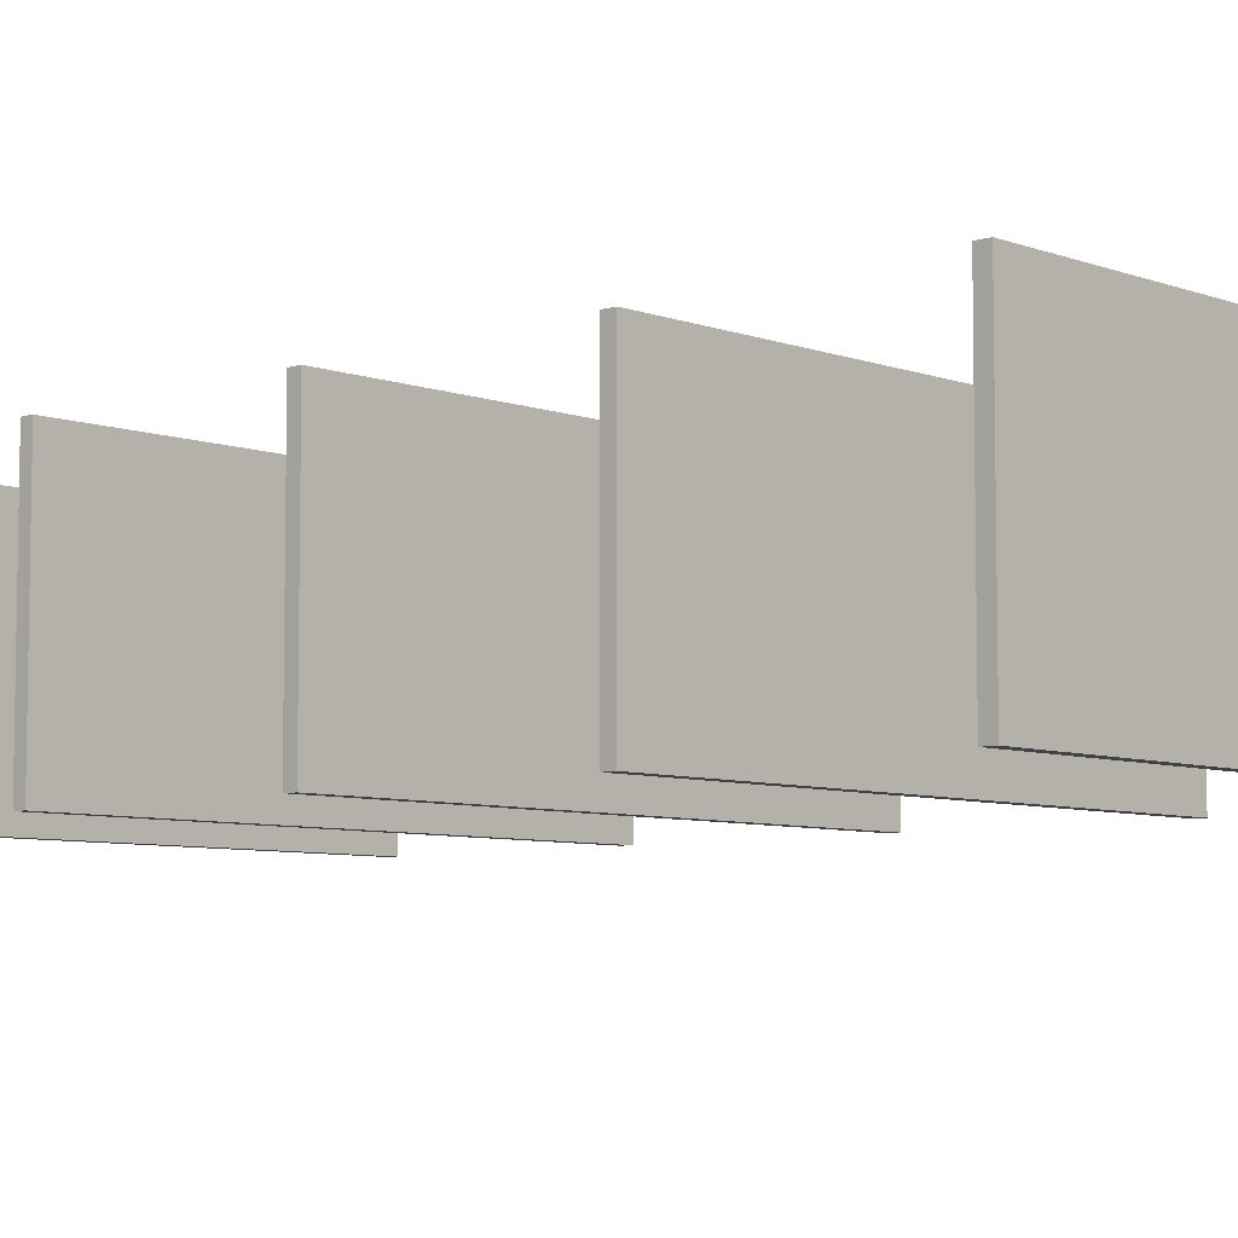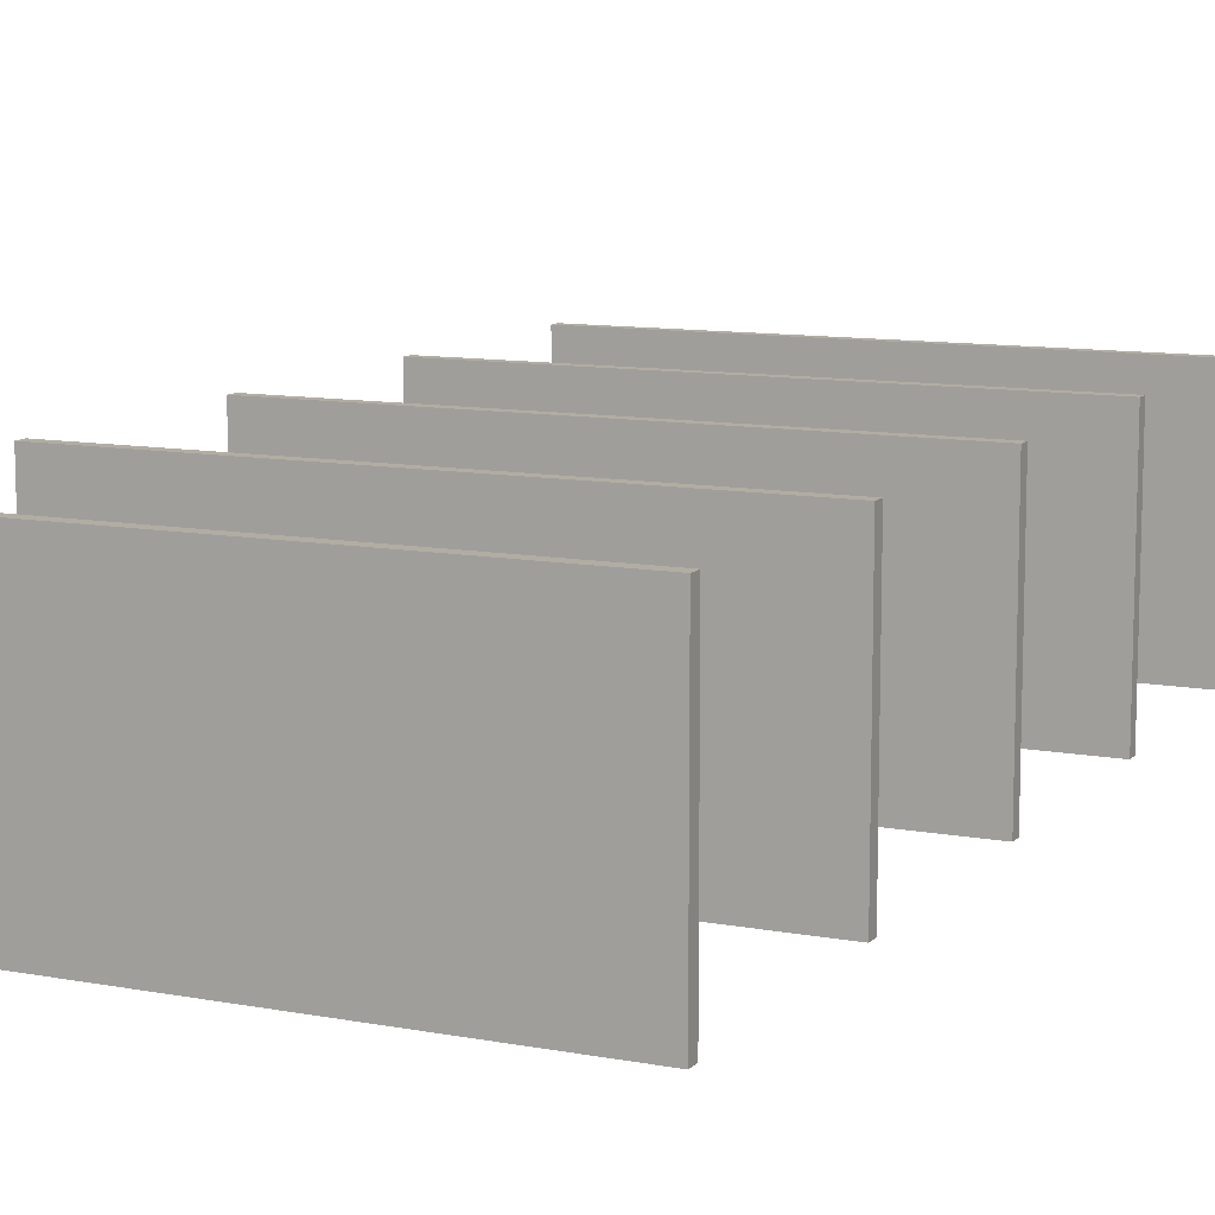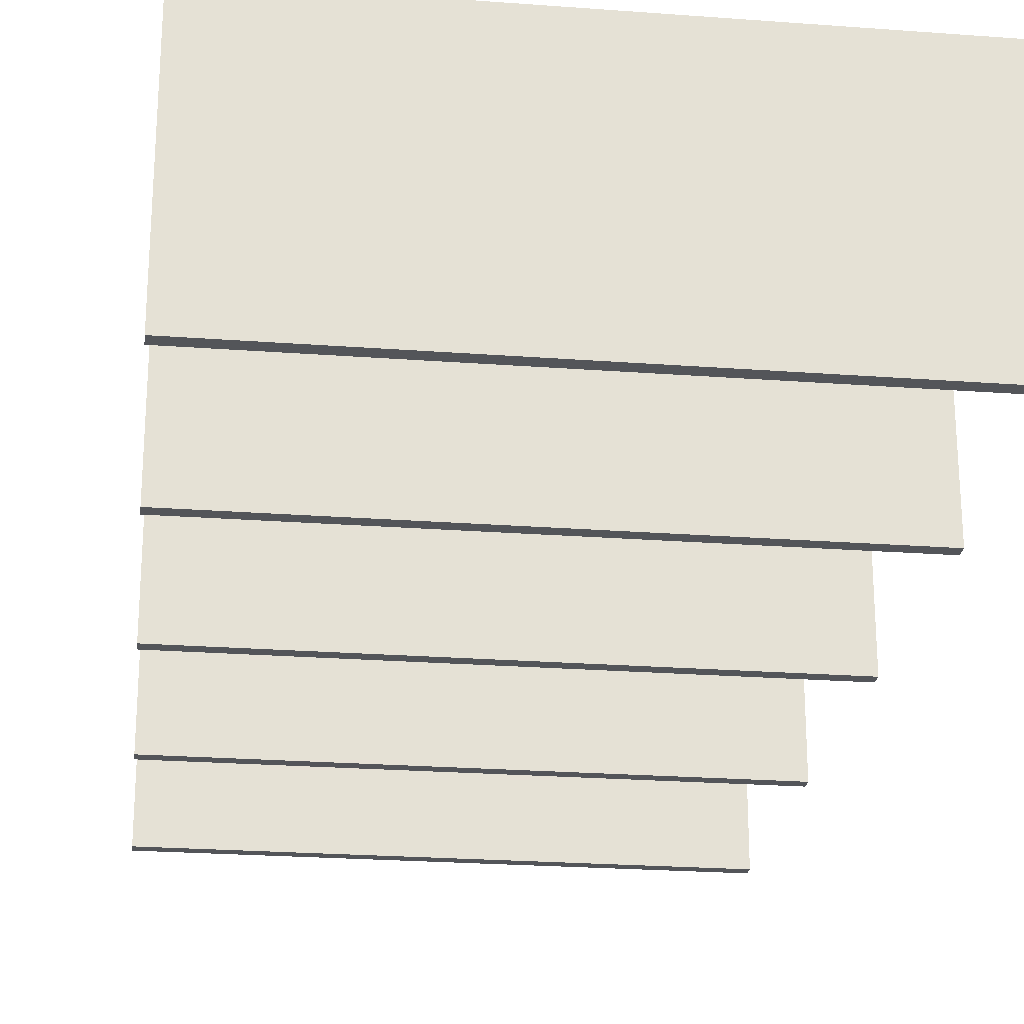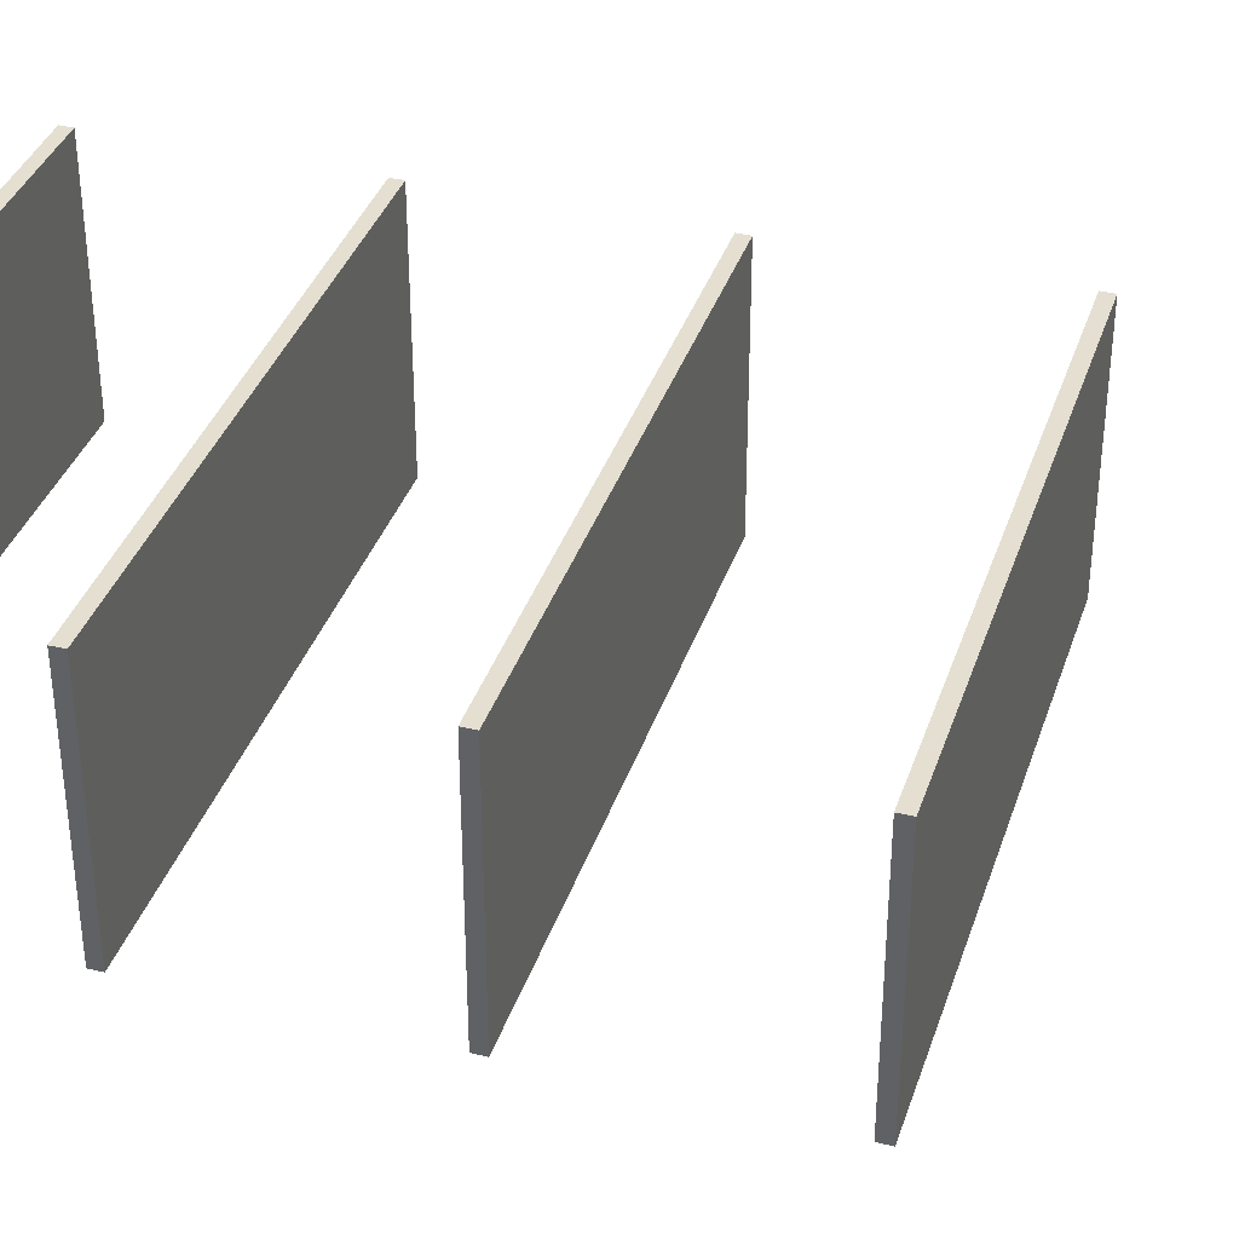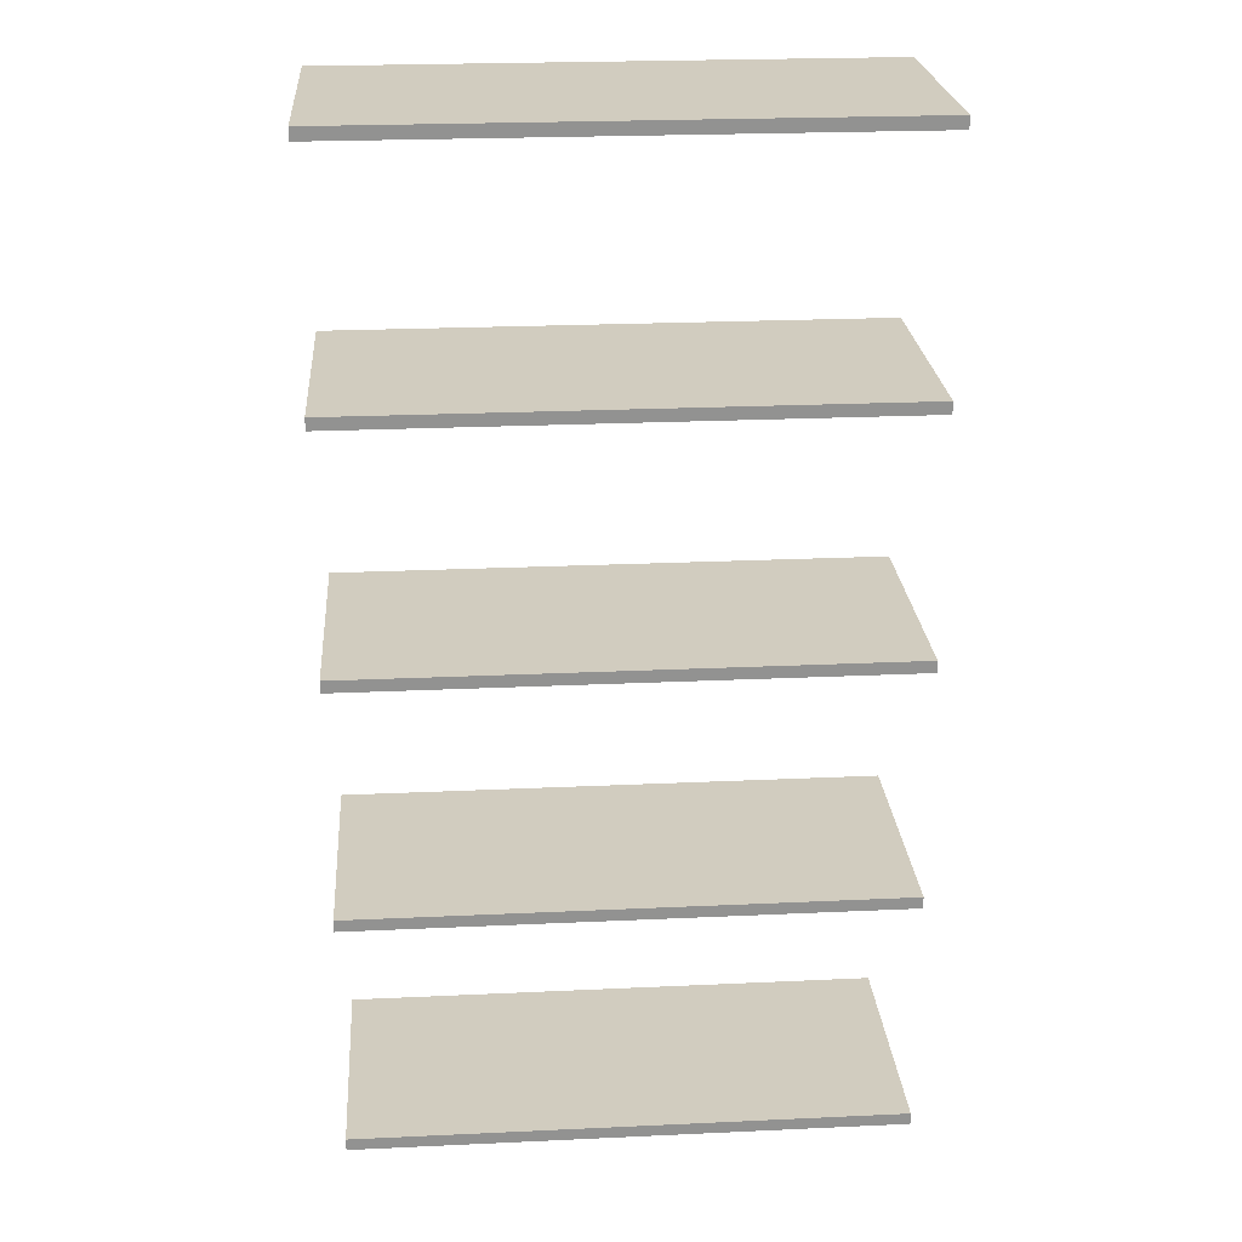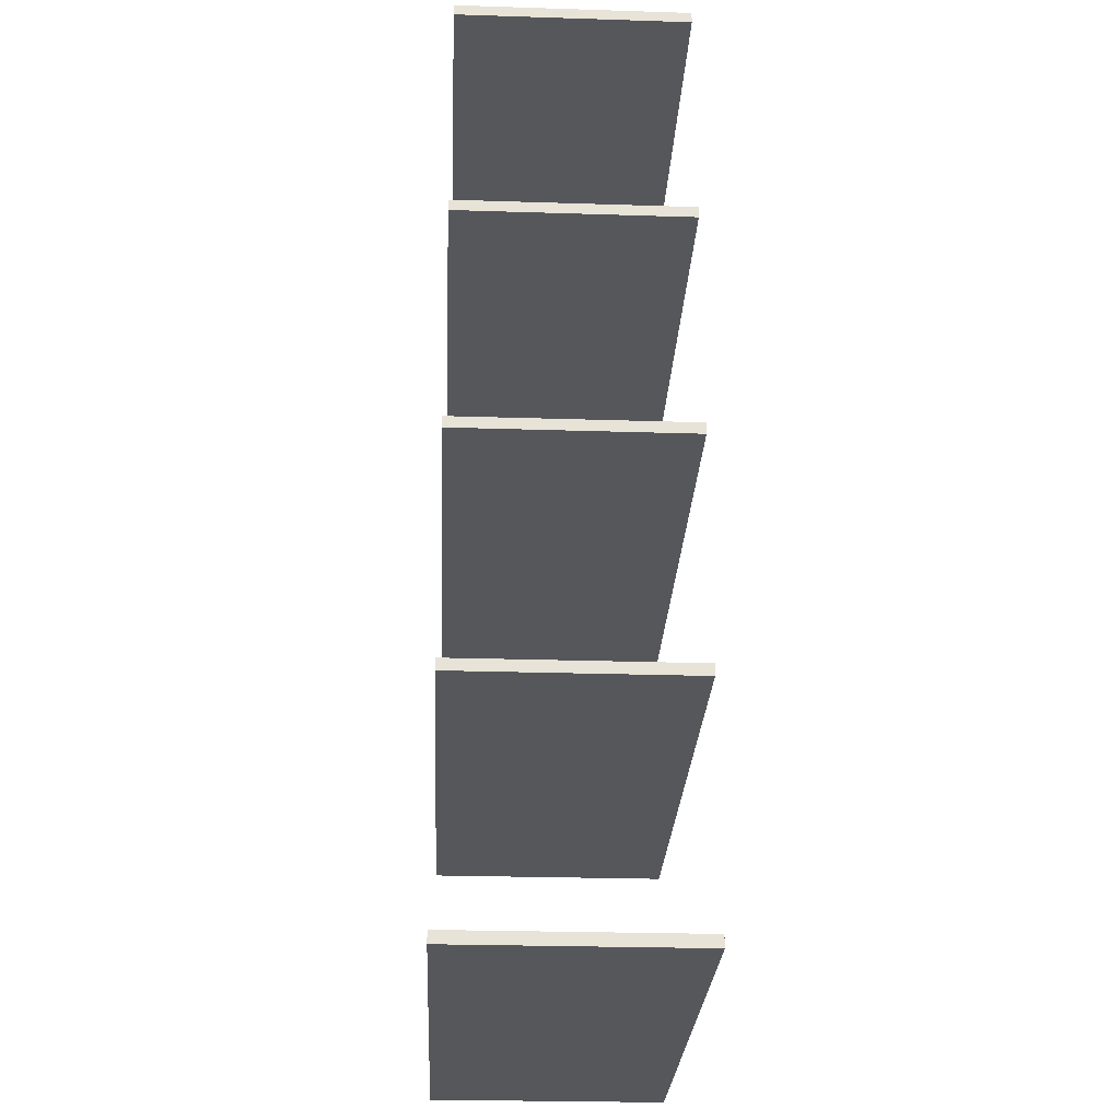
<metadata>
{"format":"obj","ext":"obj","renderer":"f3d","projection":"perspective","resolution":1024,"background":"white","views":[{"elev":-6.6,"azim":-47.5,"up":"+Z"},{"elev":10.6,"azim":25.1,"up":"+Z"},{"elev":-24.0,"azim":-7.1,"up":"+Z"},{"elev":36.8,"azim":-72.6,"up":"+Z"},{"elev":24.1,"azim":175.6,"up":"+Y"},{"elev":-27.0,"azim":-92.8,"up":"+Y"}]}
</metadata>
<code>
o Floor
v -0.45 0.09 0.2
v -0.45 0.11 0.2
v -0.45 0.09 -0.2
v -0.45 0.11 -0.2
v 0.45 0.09 0.2
v 0.45 0.11 0.2
v 0.45 0.09 -0.2
v 0.45 0.11 -0.2
v -0.45 0.49 0.2
v -0.45 0.51 0.2
v -0.45 0.49 -0.2
v -0.45 0.51 -0.2
v 0.45 0.49 0.2
v 0.45 0.51 0.2
v 0.45 0.49 -0.2
v 0.45 0.51 -0.2
v -0.45 0.89 0.2
v -0.45 0.91 0.2
v -0.45 0.89 -0.2
v -0.45 0.91 -0.2
v 0.45 0.89 0.2
v 0.45 0.91 0.2
v 0.45 0.89 -0.2
v 0.45 0.91 -0.2
v -0.45 1.29 0.2
v -0.45 1.31 0.2
v -0.45 1.29 -0.2
v -0.45 1.31 -0.2
v 0.45 1.29 0.2
v 0.45 1.31 0.2
v 0.45 1.29 -0.2
v 0.45 1.31 -0.2
v -0.45 1.69 0.2
v -0.45 1.71 0.2
v -0.45 1.69 -0.2
v -0.45 1.71 -0.2
v 0.45 1.69 0.2
v 0.45 1.71 0.2
v 0.45 1.69 -0.2
v 0.45 1.71 -0.2
f 2 3 1
f 4 7 3
f 8 5 7
f 6 1 5
f 7 1 3
f 4 6 8
f 10 11 9
f 12 15 11
f 16 13 15
f 14 9 13
f 15 9 11
f 12 14 16
f 18 19 17
f 20 23 19
f 24 21 23
f 22 17 21
f 23 17 19
f 20 22 24
f 26 27 25
f 28 31 27
f 32 29 31
f 30 25 29
f 31 25 27
f 28 30 32
f 34 35 33
f 36 39 35
f 40 37 39
f 38 33 37
f 39 33 35
f 36 38 40
f 2 4 3
f 4 8 7
f 8 6 5
f 6 2 1
f 7 5 1
f 4 2 6
f 10 12 11
f 12 16 15
f 16 14 13
f 14 10 9
f 15 13 9
f 12 10 14
f 18 20 19
f 20 24 23
f 24 22 21
f 22 18 17
f 23 21 17
f 20 18 22
f 26 28 27
f 28 32 31
f 32 30 29
f 30 26 25
f 31 29 25
f 28 26 30
f 34 36 35
f 36 40 39
f 40 38 37
f 38 34 33
f 39 37 33
f 36 34 38

</code>
